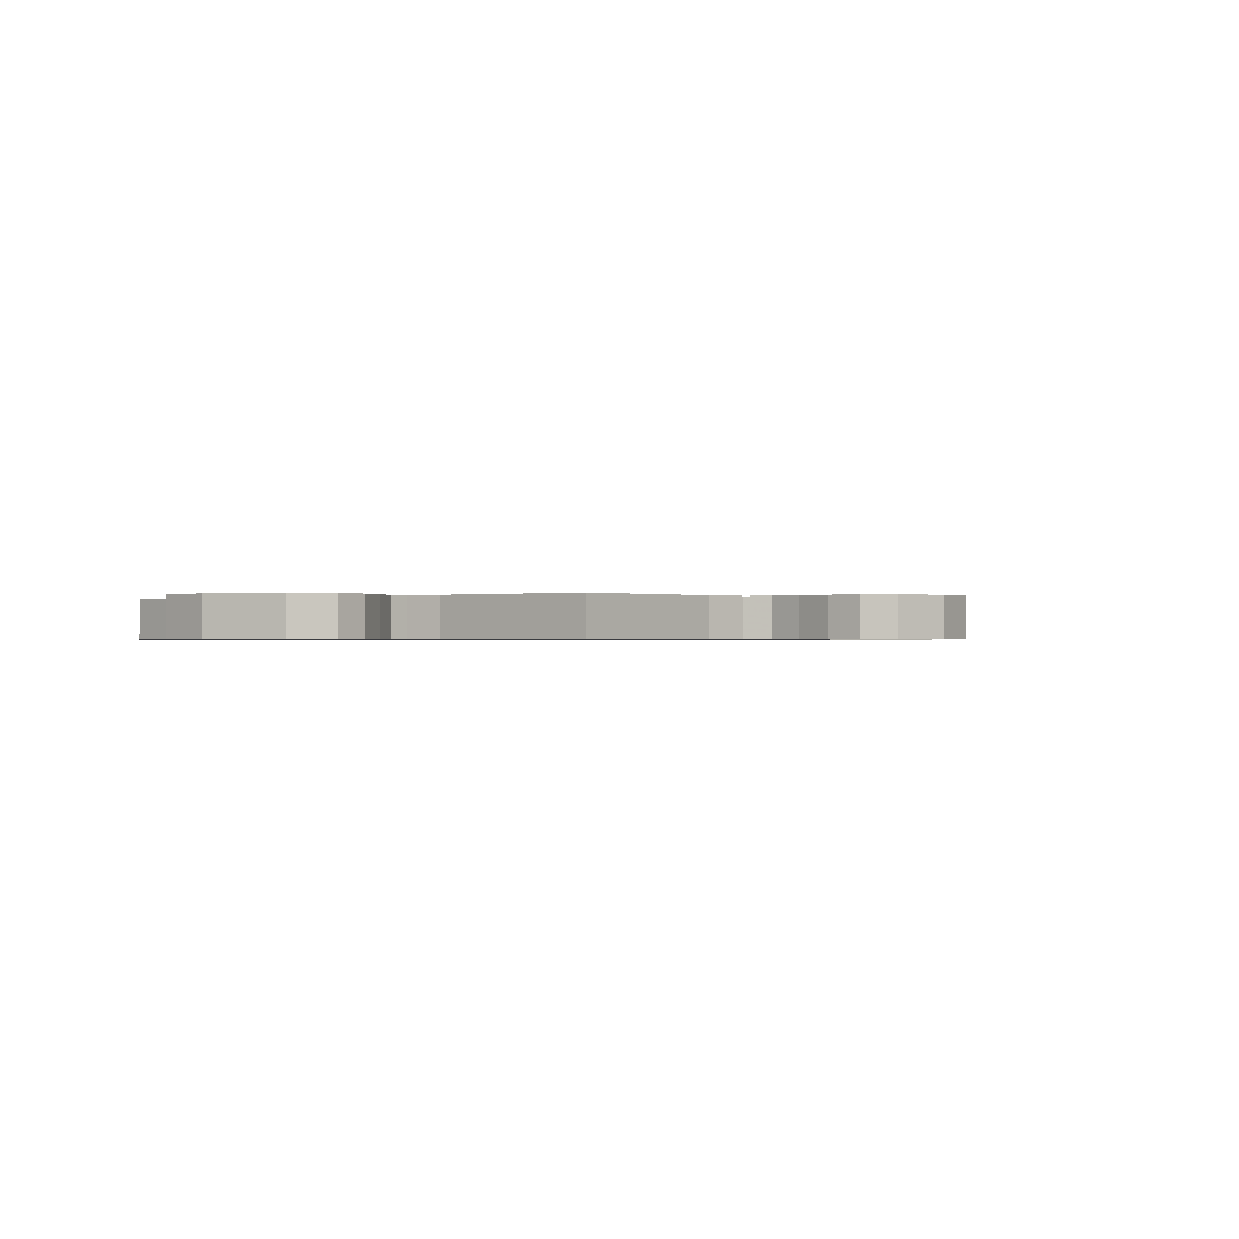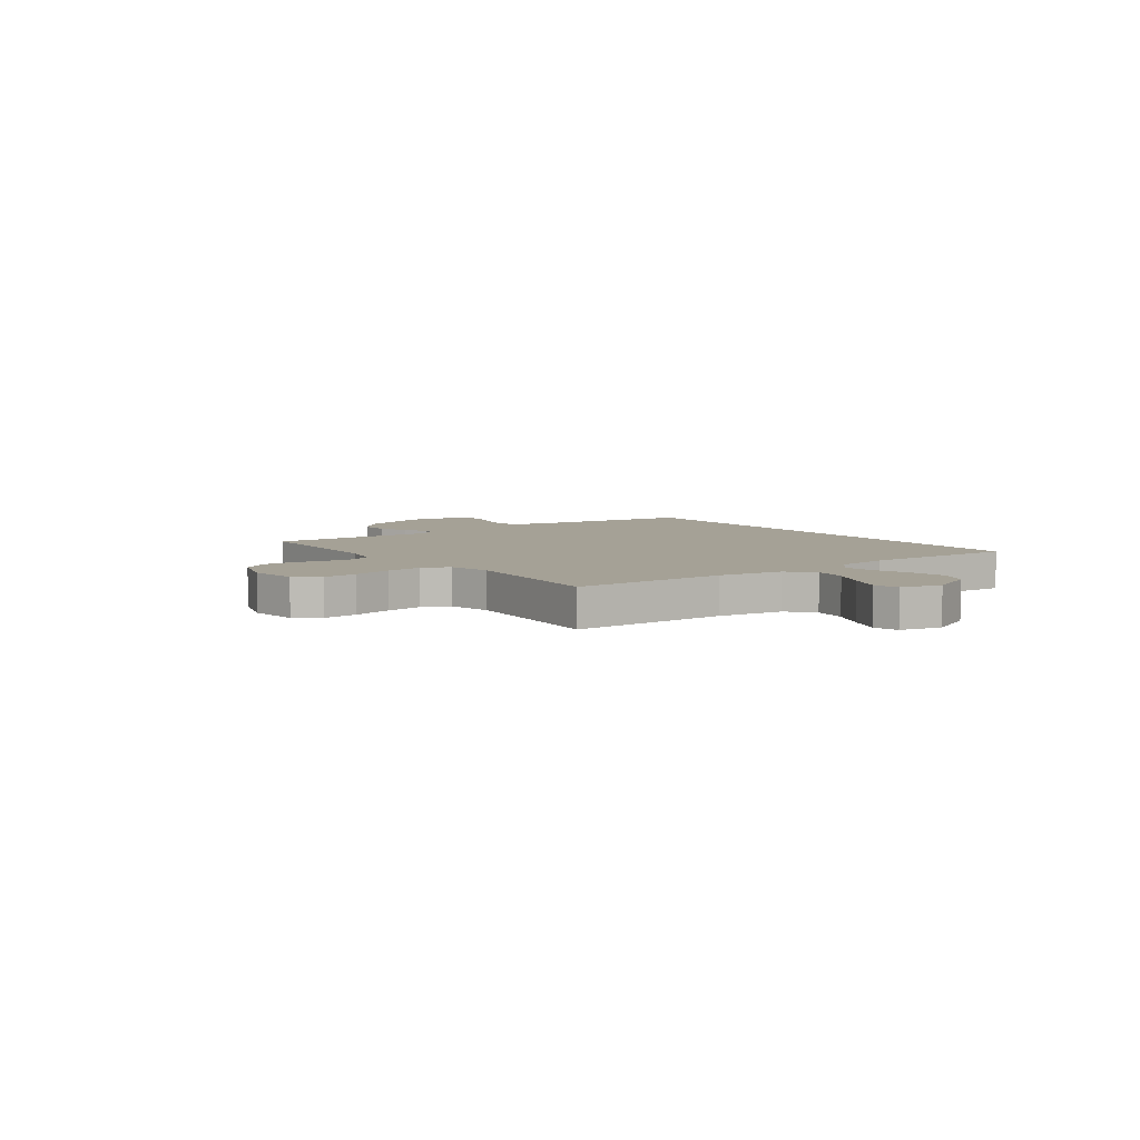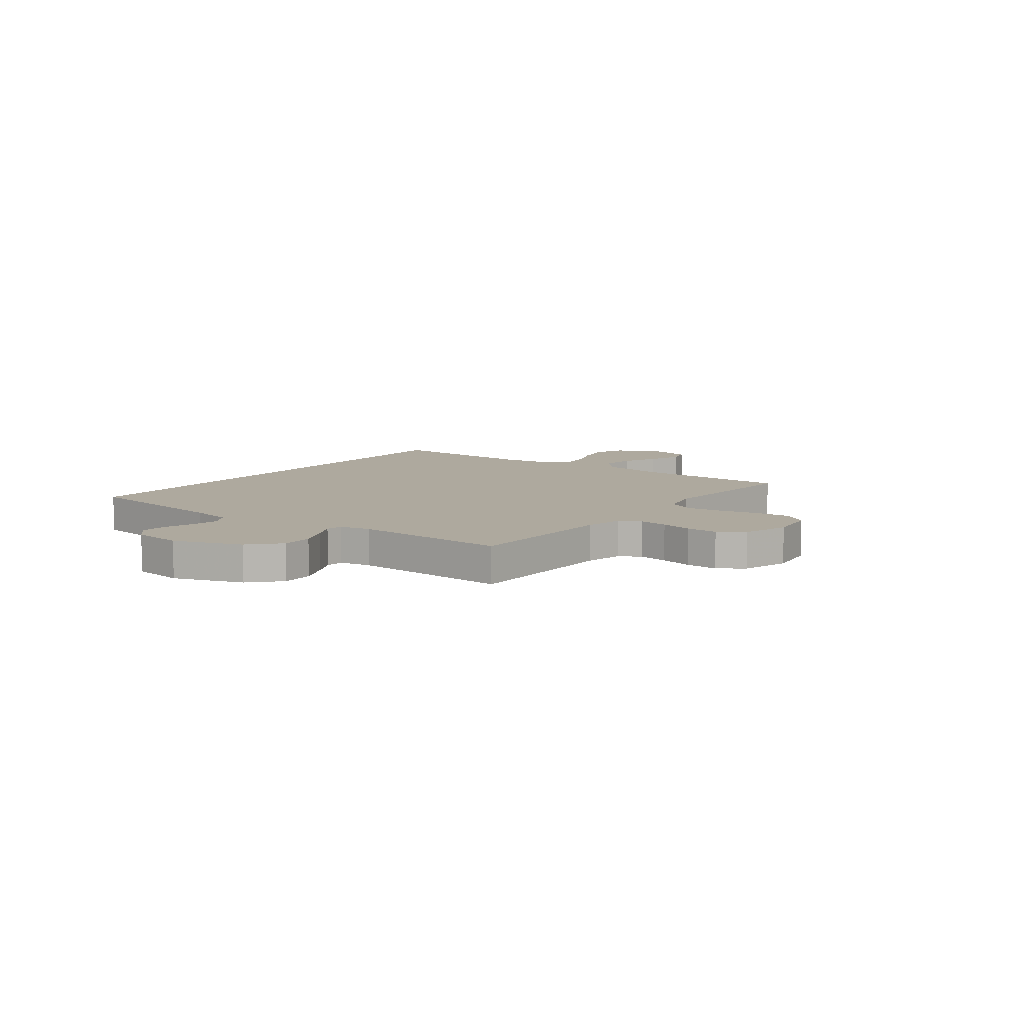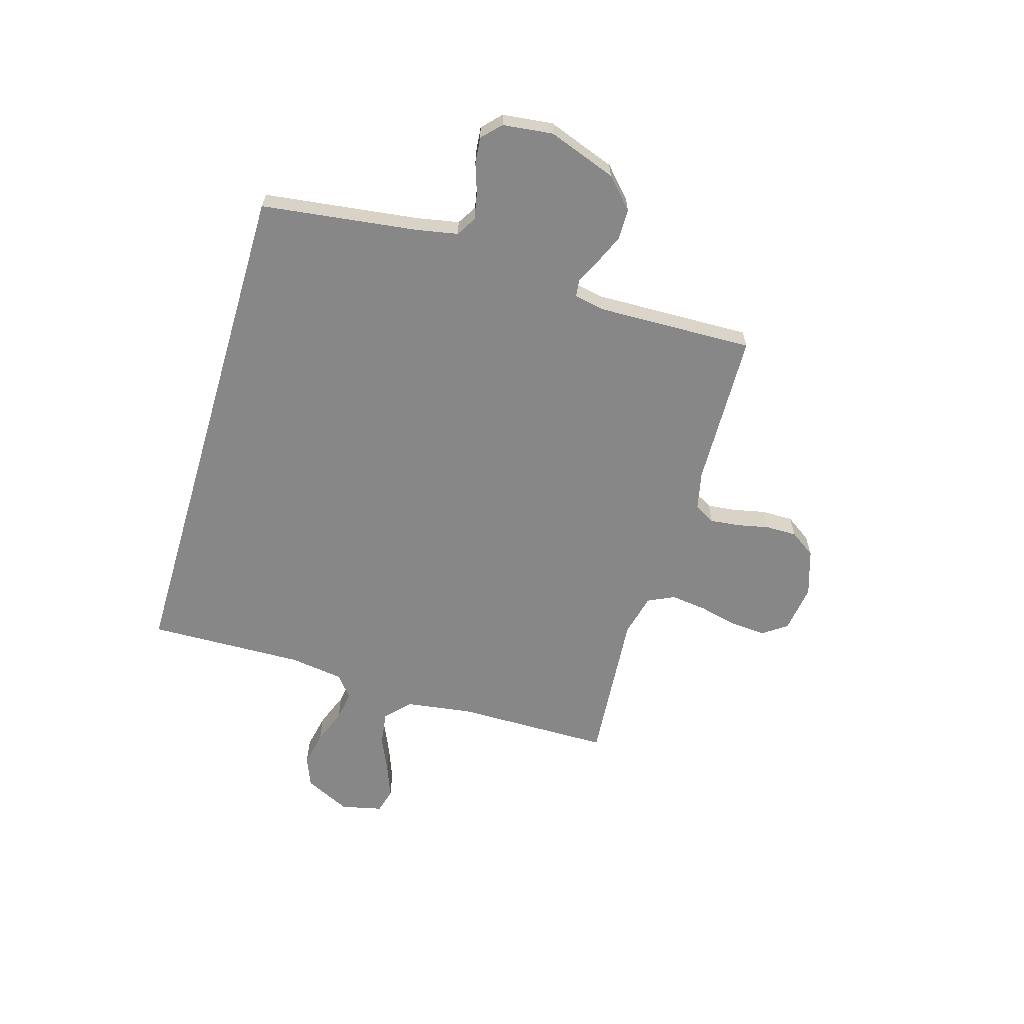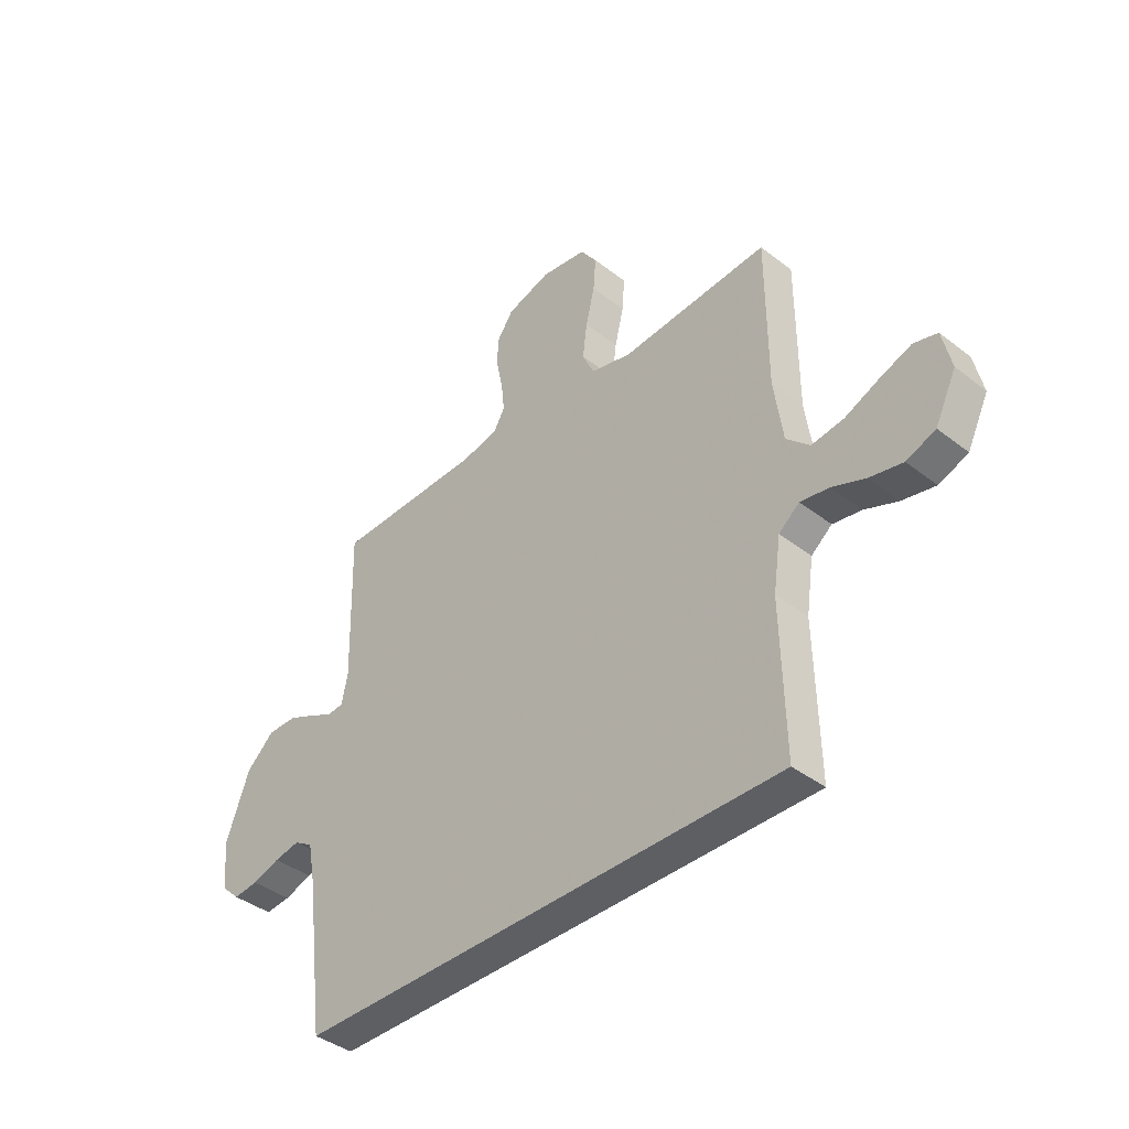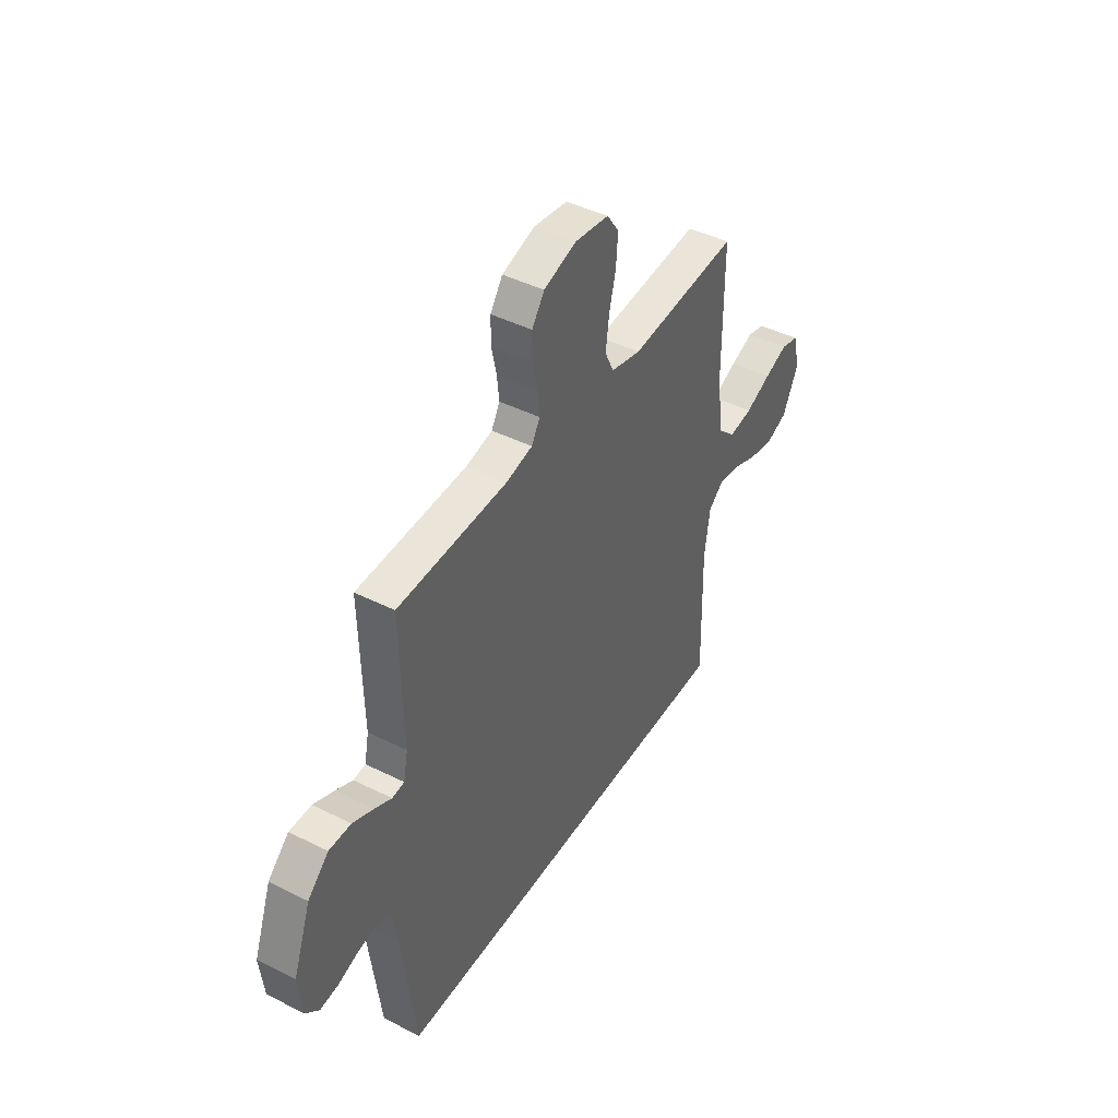
<metadata>
{"format":"obj","ext":"obj","renderer":"f3d","projection":"perspective","resolution":1024,"background":"white","views":[{"elev":-0.5,"azim":-51.6,"up":"+Y"},{"elev":6.0,"azim":54.0,"up":"+Y"},{"elev":9.0,"azim":-52.9,"up":"+Y"},{"elev":-62.5,"azim":-106.4,"up":"+Y"},{"elev":-40.0,"azim":46.3,"up":"+Z"},{"elev":43.8,"azim":-59.5,"up":"+Z"}]}
</metadata>
<code>
v 0.5 0.07 0.5
v 0.501 0.07 0.2
v 0.519 0.07 0.073
v 0.566 0.07 0.029
v 0.631 0.07 0.038
v 0.701 0.07 0.069
v 0.765 0.07 0.093
v 0.813 0.07 0.08
v 0.831 0.07 0
v 0.788 0.07 -0.088
v 0.729 0.07 -0.111
v 0.661 0.07 -0.097
v 0.594 0.07 -0.071
v 0.536 0.07 -0.062
v 0.494 0.07 -0.096
v 0.479 0.07 -0.2
v 0.486 0.07 -0.5
v -0.51 0.07 -0.5
v -0.548 0.07 -0.2
v -0.563 0.07 -0.12
v -0.601 0.07 -0.097
v -0.653 0.07 -0.107
v -0.709 0.07 -0.126
v -0.76 0.07 -0.131
v -0.796 0.07 -0.097
v -0.807 0.07 0
v -0.759 0.07 0.131
v -0.702 0.07 0.184
v -0.642 0.07 0.184
v -0.585 0.07 0.159
v -0.538 0.07 0.136
v -0.505 0.07 0.14
v -0.493 0.07 0.2
v -0.5 0.07 0.5
v -0.2 0.07 0.508
v -0.127 0.07 0.524
v -0.104 0.07 0.564
v -0.11 0.07 0.62
v -0.123 0.07 0.682
v -0.123 0.07 0.742
v -0.089 0.07 0.791
v 0 0.07 0.819
v 0.093 0.07 0.806
v 0.126 0.07 0.759
v 0.121 0.07 0.692
v 0.103 0.07 0.617
v 0.094 0.07 0.547
v 0.118 0.07 0.496
v 0.2 0.07 0.476
v 0.5 0 0.5
v 0.501 0 0.2
v 0.519 0 0.073
v 0.566 0 0.029
v 0.631 0 0.038
v 0.701 0 0.069
v 0.765 0 0.093
v 0.813 0 0.08
v 0.831 0 0
v 0.788 0 -0.088
v 0.729 0 -0.111
v 0.661 0 -0.097
v 0.594 0 -0.071
v 0.536 0 -0.062
v 0.494 0 -0.096
v 0.479 0 -0.2
v 0.486 0 -0.5
v -0.51 0 -0.5
v -0.548 0 -0.2
v -0.563 0 -0.12
v -0.601 0 -0.097
v -0.653 0 -0.107
v -0.709 0 -0.126
v -0.76 0 -0.131
v -0.796 0 -0.097
v -0.807 0 0
v -0.759 0 0.131
v -0.702 0 0.184
v -0.642 0 0.184
v -0.585 0 0.159
v -0.538 0 0.136
v -0.505 0 0.14
v -0.493 0 0.2
v -0.5 0 0.5
v -0.2 0 0.508
v -0.127 0 0.524
v -0.104 0 0.564
v -0.11 0 0.62
v -0.123 0 0.682
v -0.123 0 0.742
v -0.089 0 0.791
v 0 0 0.819
v 0.093 0 0.806
v 0.126 0 0.759
v 0.121 0 0.692
v 0.103 0 0.617
v 0.094 0 0.547
v 0.118 0 0.496
v 0.2 0 0.476
f 44 45 46
f 43 44 46
f 42 43 46
f 41 42 46
f 40 41 46
f 39 40 46
f 38 39 46
f 37 38 46 47
f 36 37 47 48
f 33 34 35
f 36 48 49
f 35 36 49
f 33 35 49
f 32 33 49
f 29 30 31
f 28 29 31
f 27 28 31
f 26 27 31
f 25 26 31
f 24 25 31
f 23 24 31
f 22 23 31
f 21 22 31 32
f 16 17 18 19
f 15 16 19 20
f 21 32 49
f 20 21 49
f 15 20 49
f 14 15 49
f 11 12 13
f 10 11 13
f 9 10 13
f 8 9 13
f 7 8 13
f 6 7 13
f 5 6 13
f 49 1 2
f 49 2 3
f 14 49 3
f 4 5 13 14
f 3 4 14
f 95 94 93
f 95 93 92
f 95 92 91
f 95 91 90
f 95 90 89
f 95 89 88
f 95 88 87
f 96 95 87 86
f 97 96 86 85
f 84 83 82
f 98 97 85
f 98 85 84
f 98 84 82
f 98 82 81
f 80 79 78
f 80 78 77
f 80 77 76
f 80 76 75
f 80 75 74
f 80 74 73
f 80 73 72
f 80 72 71
f 81 80 71 70
f 68 67 66 65
f 69 68 65 64
f 98 81 70
f 98 70 69
f 98 69 64
f 98 64 63
f 62 61 60
f 62 60 59
f 62 59 58
f 62 58 57
f 62 57 56
f 62 56 55
f 62 55 54
f 51 50 98
f 52 51 98
f 52 98 63
f 63 62 54 53
f 63 53 52
f 1 50 51 2
f 2 51 52 3
f 3 52 53 4
f 4 53 54 5
f 5 54 55 6
f 6 55 56 7
f 7 56 57 8
f 8 57 58 9
f 9 58 59 10
f 10 59 60 11
f 11 60 61 12
f 12 61 62 13
f 13 62 63 14
f 14 63 64 15
f 15 64 65 16
f 16 65 66 17
f 17 66 67 18
f 18 67 68 19
f 19 68 69 20
f 20 69 70 21
f 21 70 71 22
f 22 71 72 23
f 23 72 73 24
f 24 73 74 25
f 25 74 75 26
f 26 75 76 27
f 27 76 77 28
f 28 77 78 29
f 29 78 79 30
f 30 79 80 31
f 31 80 81 32
f 32 81 82 33
f 33 82 83 34
f 34 83 84 35
f 35 84 85 36
f 36 85 86 37
f 37 86 87 38
f 38 87 88 39
f 39 88 89 40
f 40 89 90 41
f 41 90 91 42
f 42 91 92 43
f 43 92 93 44
f 44 93 94 45
f 45 94 95 46
f 46 95 96 47
f 47 96 97 48
f 48 97 98 49
f 49 98 50 1

</code>
